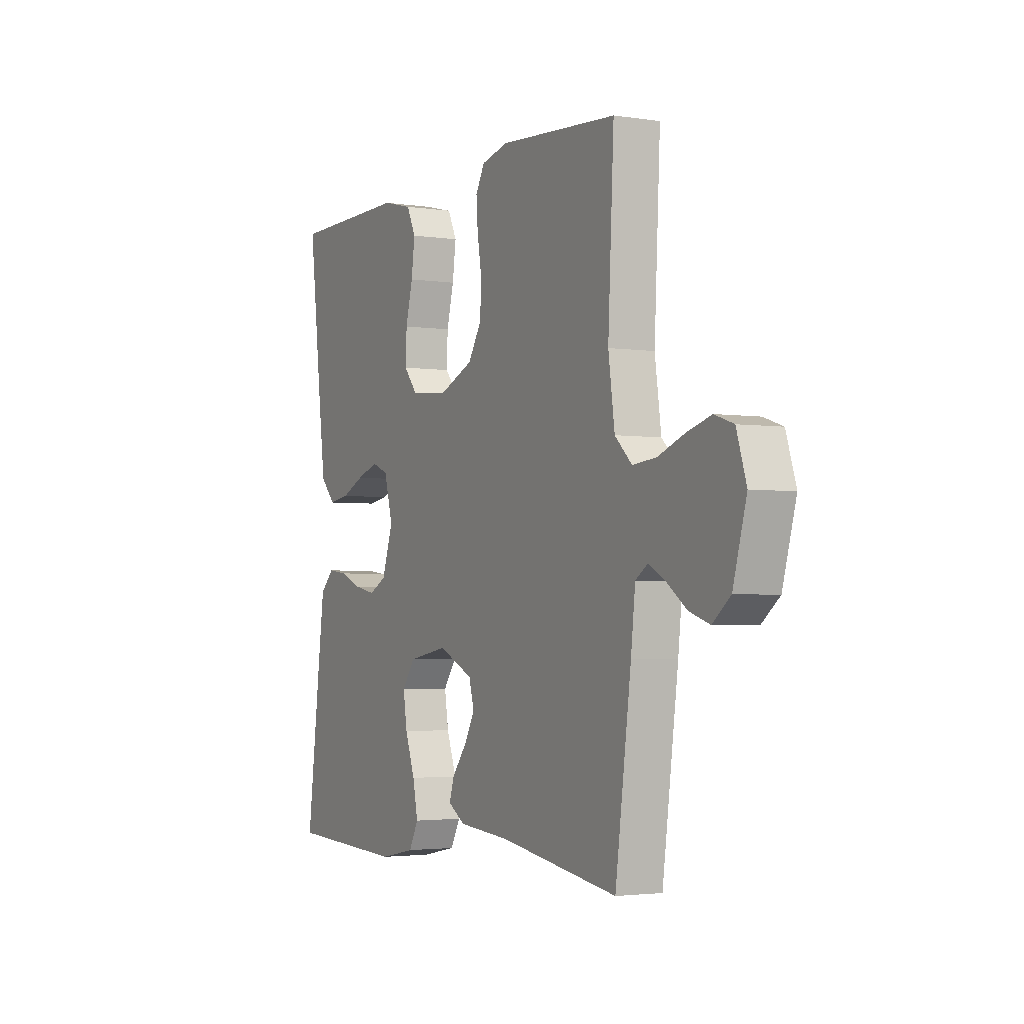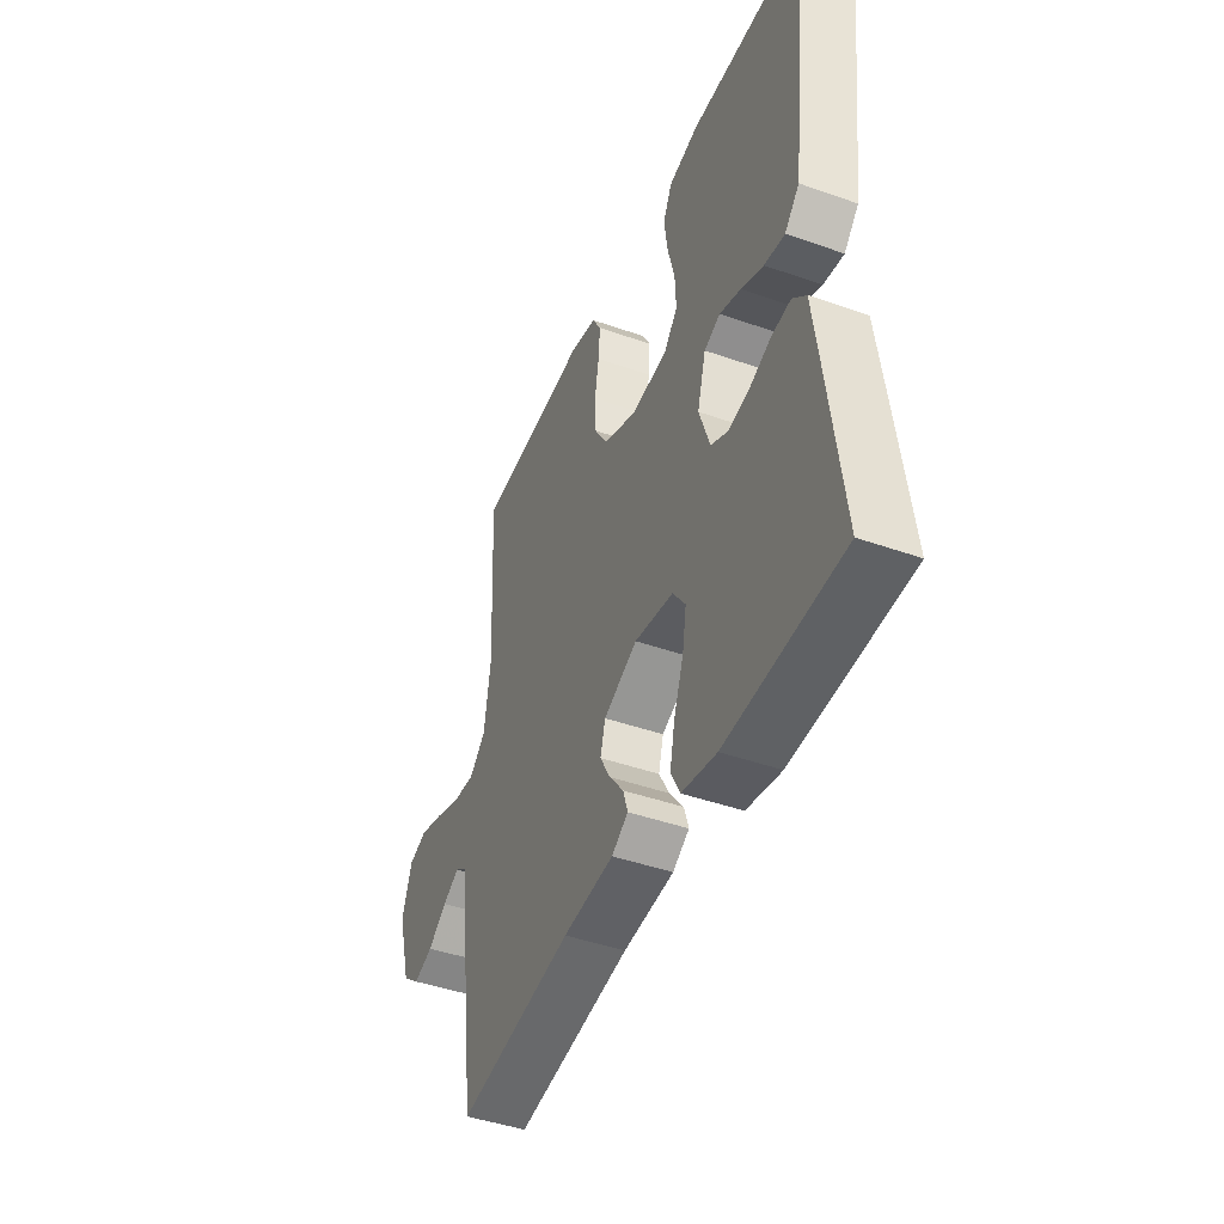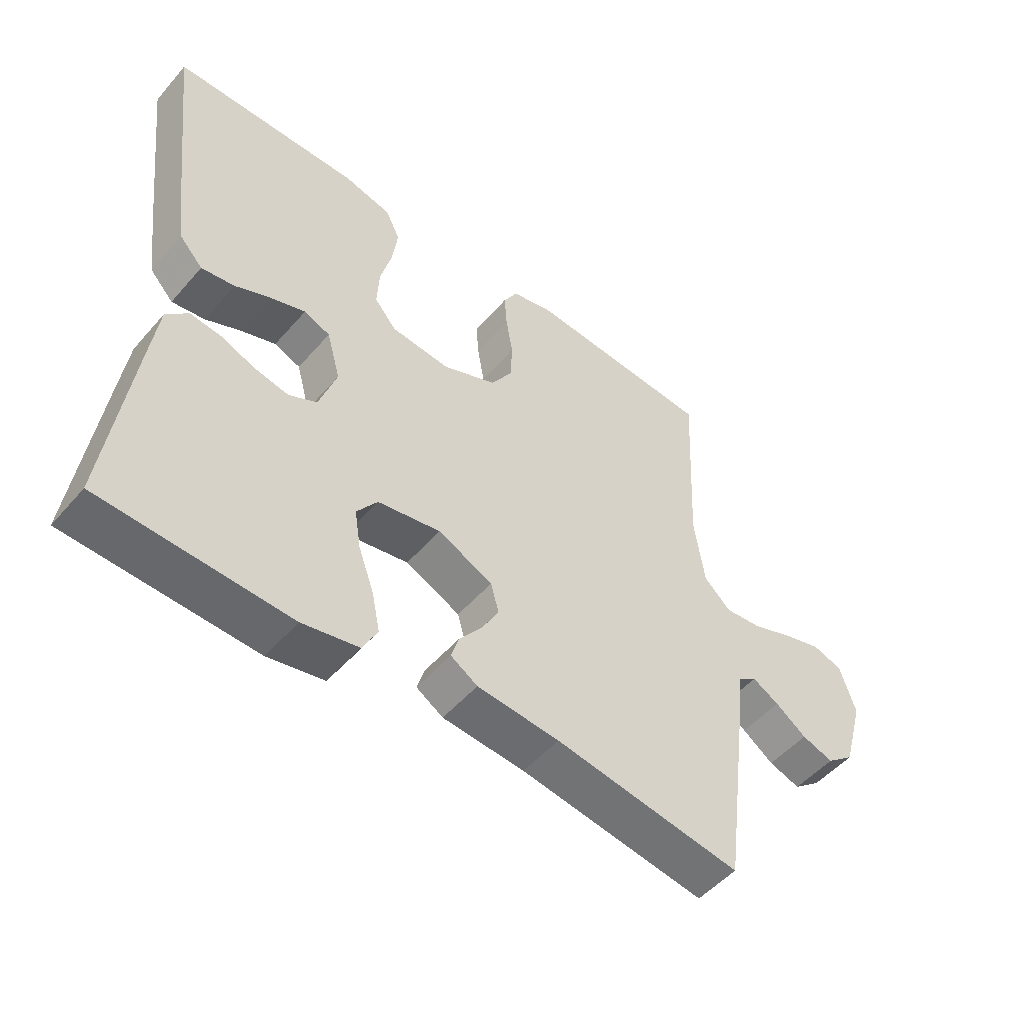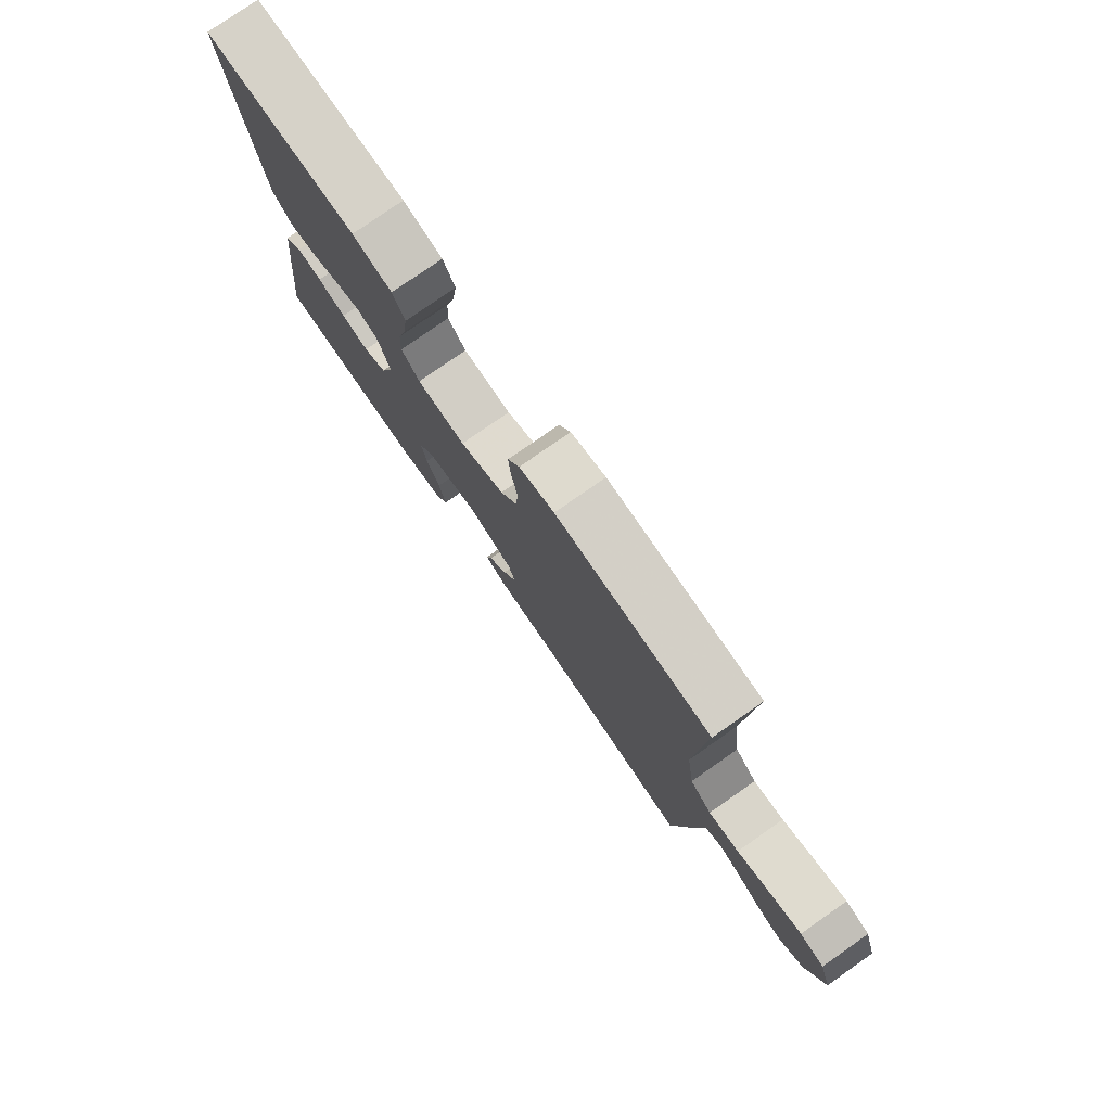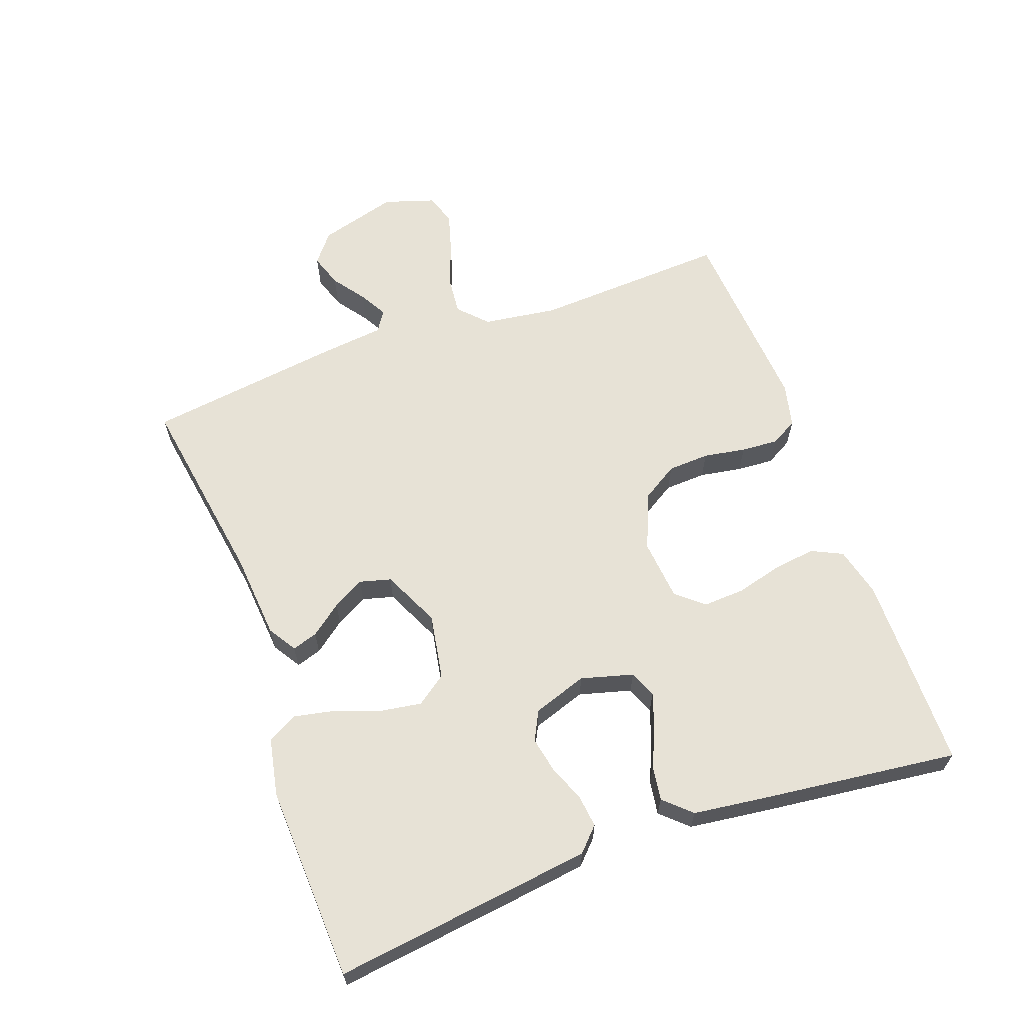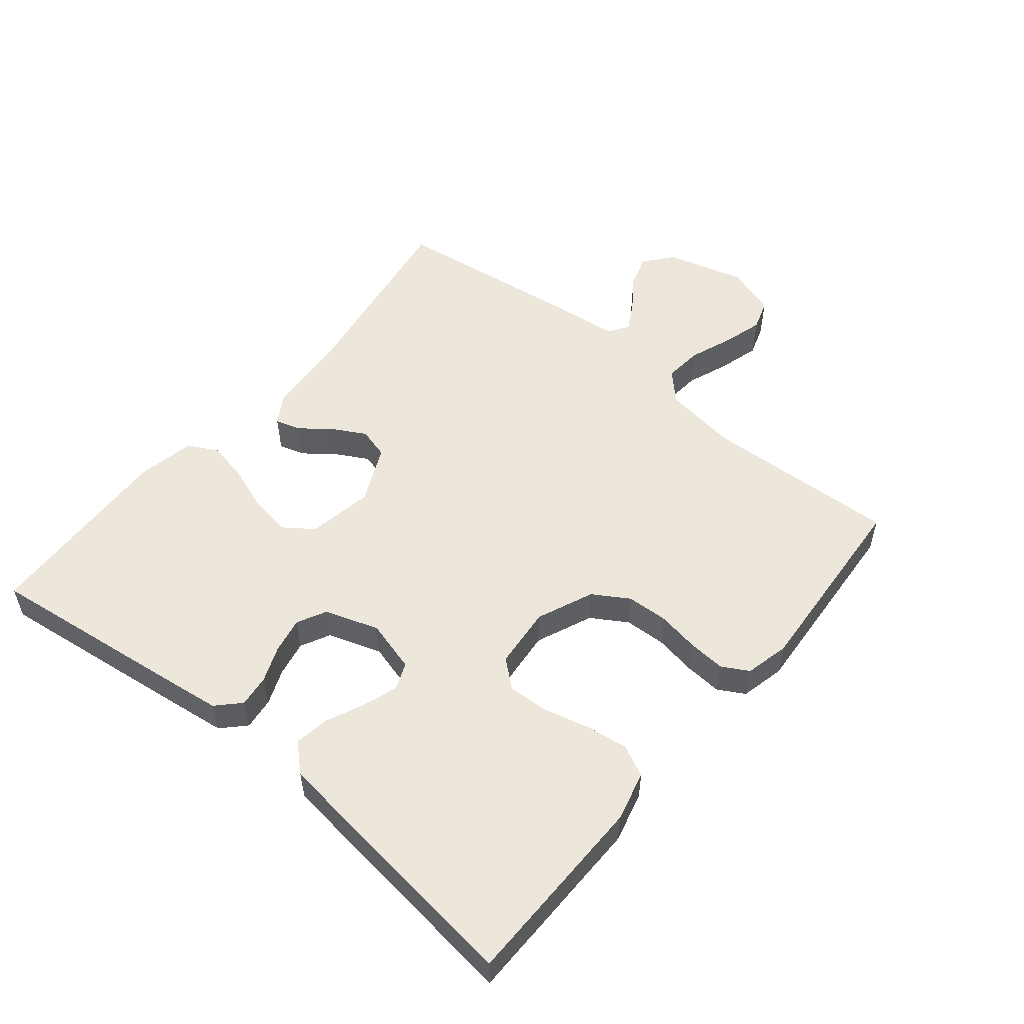
<metadata>
{"format":"obj","ext":"obj","renderer":"f3d","projection":"perspective","resolution":1024,"background":"white","views":[{"elev":-2.9,"azim":62.2,"up":"+Z"},{"elev":-44.1,"azim":-112.5,"up":"+Z"},{"elev":-51.1,"azim":-39.4,"up":"+Z"},{"elev":78.3,"azim":55.1,"up":"+Z"},{"elev":63.3,"azim":-110.0,"up":"+Y"},{"elev":53.8,"azim":-50.5,"up":"+Y"}]}
</metadata>
<code>
v 0.5 0.07 0.5
v 0.485 0.07 0.2
v 0.501 0.07 0.086
v 0.544 0.07 0.045
v 0.604 0.07 0.051
v 0.67 0.07 0.076
v 0.732 0.07 0.094
v 0.78 0.07 0.078
v 0.805 0.07 0
v 0.771 0.07 -0.121
v 0.726 0.07 -0.157
v 0.675 0.07 -0.14
v 0.625 0.07 -0.104
v 0.582 0.07 -0.08
v 0.551 0.07 -0.101
v 0.54 0.07 -0.2
v 0.5 0.07 -0.5
v 0.2 0.07 -0.453
v 0.068 0.07 -0.442
v 0.025 0.07 -0.415
v 0.037 0.07 -0.376
v 0.074 0.07 -0.328
v 0.101 0.07 -0.279
v 0.088 0.07 -0.231
v 0 0.07 -0.19
v -0.101 0.07 -0.208
v -0.134 0.07 -0.254
v -0.124 0.07 -0.317
v -0.099 0.07 -0.386
v -0.086 0.07 -0.449
v -0.11 0.07 -0.495
v -0.2 0.07 -0.513
v -0.5 0.07 -0.5
v -0.462 0.07 -0.2
v -0.449 0.07 -0.101
v -0.414 0.07 -0.067
v -0.364 0.07 -0.073
v -0.309 0.07 -0.095
v -0.254 0.07 -0.106
v -0.209 0.07 -0.083
v -0.181 0.07 0
v -0.203 0.07 0.08
v -0.245 0.07 0.097
v -0.3 0.07 0.078
v -0.358 0.07 0.052
v -0.411 0.07 0.044
v -0.449 0.07 0.085
v -0.464 0.07 0.2
v -0.5 0.07 0.5
v -0.2 0.07 0.503
v -0.123 0.07 0.484
v -0.1 0.07 0.436
v -0.109 0.07 0.37
v -0.127 0.07 0.3
v -0.13 0.07 0.237
v -0.095 0.07 0.195
v 0 0.07 0.186
v 0.087 0.07 0.223
v 0.121 0.07 0.278
v 0.124 0.07 0.342
v 0.113 0.07 0.407
v 0.109 0.07 0.464
v 0.132 0.07 0.505
v 0.2 0.07 0.521
v 0.5 0 0.5
v 0.485 0 0.2
v 0.501 0 0.086
v 0.544 0 0.045
v 0.604 0 0.051
v 0.67 0 0.076
v 0.732 0 0.094
v 0.78 0 0.078
v 0.805 0 0
v 0.771 0 -0.121
v 0.726 0 -0.157
v 0.675 0 -0.14
v 0.625 0 -0.104
v 0.582 0 -0.08
v 0.551 0 -0.101
v 0.54 0 -0.2
v 0.5 0 -0.5
v 0.2 0 -0.453
v 0.068 0 -0.442
v 0.025 0 -0.415
v 0.037 0 -0.376
v 0.074 0 -0.328
v 0.101 0 -0.279
v 0.088 0 -0.231
v 0 0 -0.19
v -0.101 0 -0.208
v -0.134 0 -0.254
v -0.124 0 -0.317
v -0.099 0 -0.386
v -0.086 0 -0.449
v -0.11 0 -0.495
v -0.2 0 -0.513
v -0.5 0 -0.5
v -0.462 0 -0.2
v -0.449 0 -0.101
v -0.414 0 -0.067
v -0.364 0 -0.073
v -0.309 0 -0.095
v -0.254 0 -0.106
v -0.209 0 -0.083
v -0.181 0 0
v -0.203 0 0.08
v -0.245 0 0.097
v -0.3 0 0.078
v -0.358 0 0.052
v -0.411 0 0.044
v -0.449 0 0.085
v -0.464 0 0.2
v -0.5 0 0.5
v -0.2 0 0.503
v -0.123 0 0.484
v -0.1 0 0.436
v -0.109 0 0.37
v -0.127 0 0.3
v -0.13 0 0.237
v -0.095 0 0.195
v 0 0 0.186
v 0.087 0 0.223
v 0.121 0 0.278
v 0.124 0 0.342
v 0.113 0 0.407
v 0.109 0 0.464
v 0.132 0 0.505
v 0.2 0 0.521
f 63 64 1 2
f 60 61 62 63
f 59 60 63 2
f 58 59 2 3
f 57 58 3 4
f 56 57 4
f 51 52 53 54
f 51 54 55
f 50 51 55
f 49 50 55
f 48 49 55 56
f 44 45 46 47
f 43 44 47 48
f 42 43 48 56
f 35 36 37 38
f 35 38 39
f 34 35 39
f 33 34 39
f 32 33 39 40
f 28 29 30 31
f 27 28 31 32
f 19 20 21 22
f 18 19 22 23
f 15 16 17 18
f 15 18 23 24
f 10 11 12 13
f 10 13 14
f 9 10 14
f 8 9 14
f 5 6 7 8
f 5 8 14 15
f 41 42 56 4
f 27 32 40 41
f 26 27 41
f 25 26 41 4
f 15 24 25
f 4 5 15 25
f 66 65 128 127
f 127 126 125 124
f 66 127 124 123
f 67 66 123 122
f 68 67 122 121
f 68 121 120
f 118 117 116 115
f 119 118 115
f 119 115 114
f 119 114 113
f 120 119 113 112
f 111 110 109 108
f 112 111 108 107
f 120 112 107 106
f 102 101 100 99
f 103 102 99
f 103 99 98
f 103 98 97
f 104 103 97 96
f 95 94 93 92
f 96 95 92 91
f 86 85 84 83
f 87 86 83 82
f 82 81 80 79
f 88 87 82 79
f 77 76 75 74
f 78 77 74
f 78 74 73
f 78 73 72
f 72 71 70 69
f 79 78 72 69
f 68 120 106 105
f 105 104 96 91
f 105 91 90
f 68 105 90 89
f 89 88 79
f 89 79 69 68
f 1 65 66 2
f 2 66 67 3
f 3 67 68 4
f 4 68 69 5
f 5 69 70 6
f 6 70 71 7
f 7 71 72 8
f 8 72 73 9
f 9 73 74 10
f 10 74 75 11
f 11 75 76 12
f 12 76 77 13
f 13 77 78 14
f 14 78 79 15
f 15 79 80 16
f 16 80 81 17
f 17 81 82 18
f 18 82 83 19
f 19 83 84 20
f 20 84 85 21
f 21 85 86 22
f 22 86 87 23
f 23 87 88 24
f 24 88 89 25
f 25 89 90 26
f 26 90 91 27
f 27 91 92 28
f 28 92 93 29
f 29 93 94 30
f 30 94 95 31
f 31 95 96 32
f 32 96 97 33
f 33 97 98 34
f 34 98 99 35
f 35 99 100 36
f 36 100 101 37
f 37 101 102 38
f 38 102 103 39
f 39 103 104 40
f 40 104 105 41
f 41 105 106 42
f 42 106 107 43
f 43 107 108 44
f 44 108 109 45
f 45 109 110 46
f 46 110 111 47
f 47 111 112 48
f 48 112 113 49
f 49 113 114 50
f 50 114 115 51
f 51 115 116 52
f 52 116 117 53
f 53 117 118 54
f 54 118 119 55
f 55 119 120 56
f 56 120 121 57
f 57 121 122 58
f 58 122 123 59
f 59 123 124 60
f 60 124 125 61
f 61 125 126 62
f 62 126 127 63
f 63 127 128 64
f 64 128 65 1

</code>
